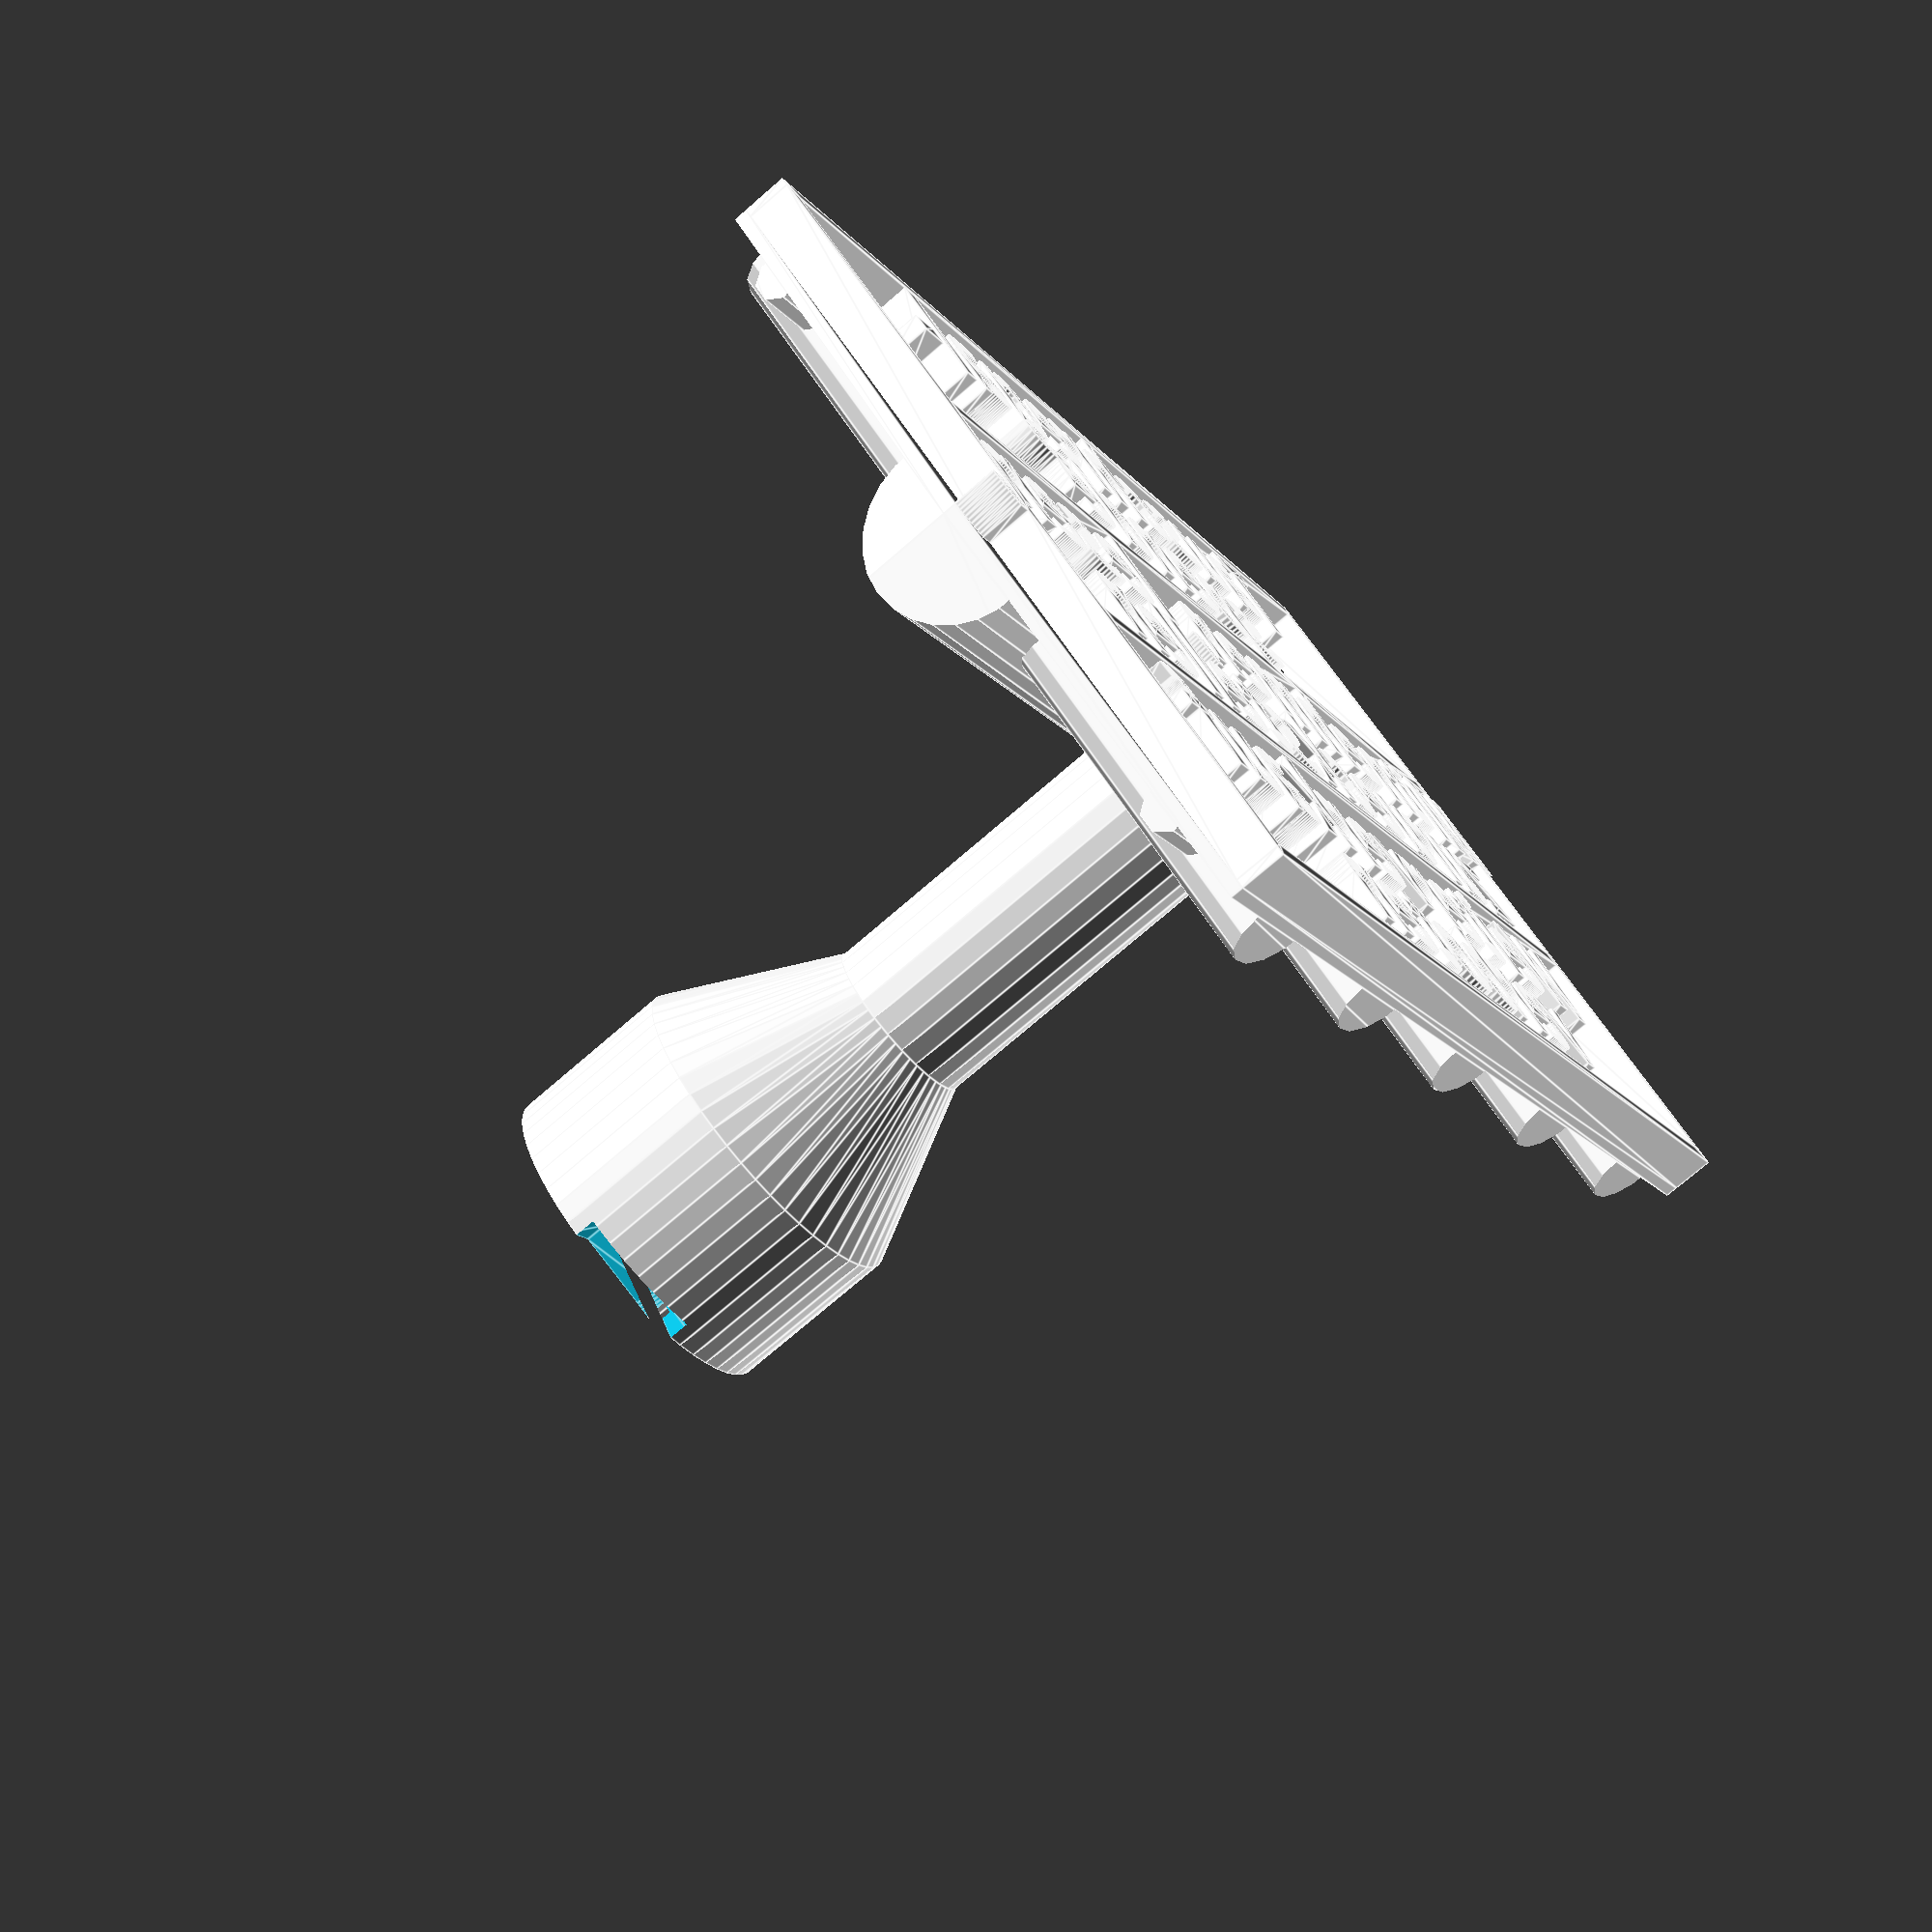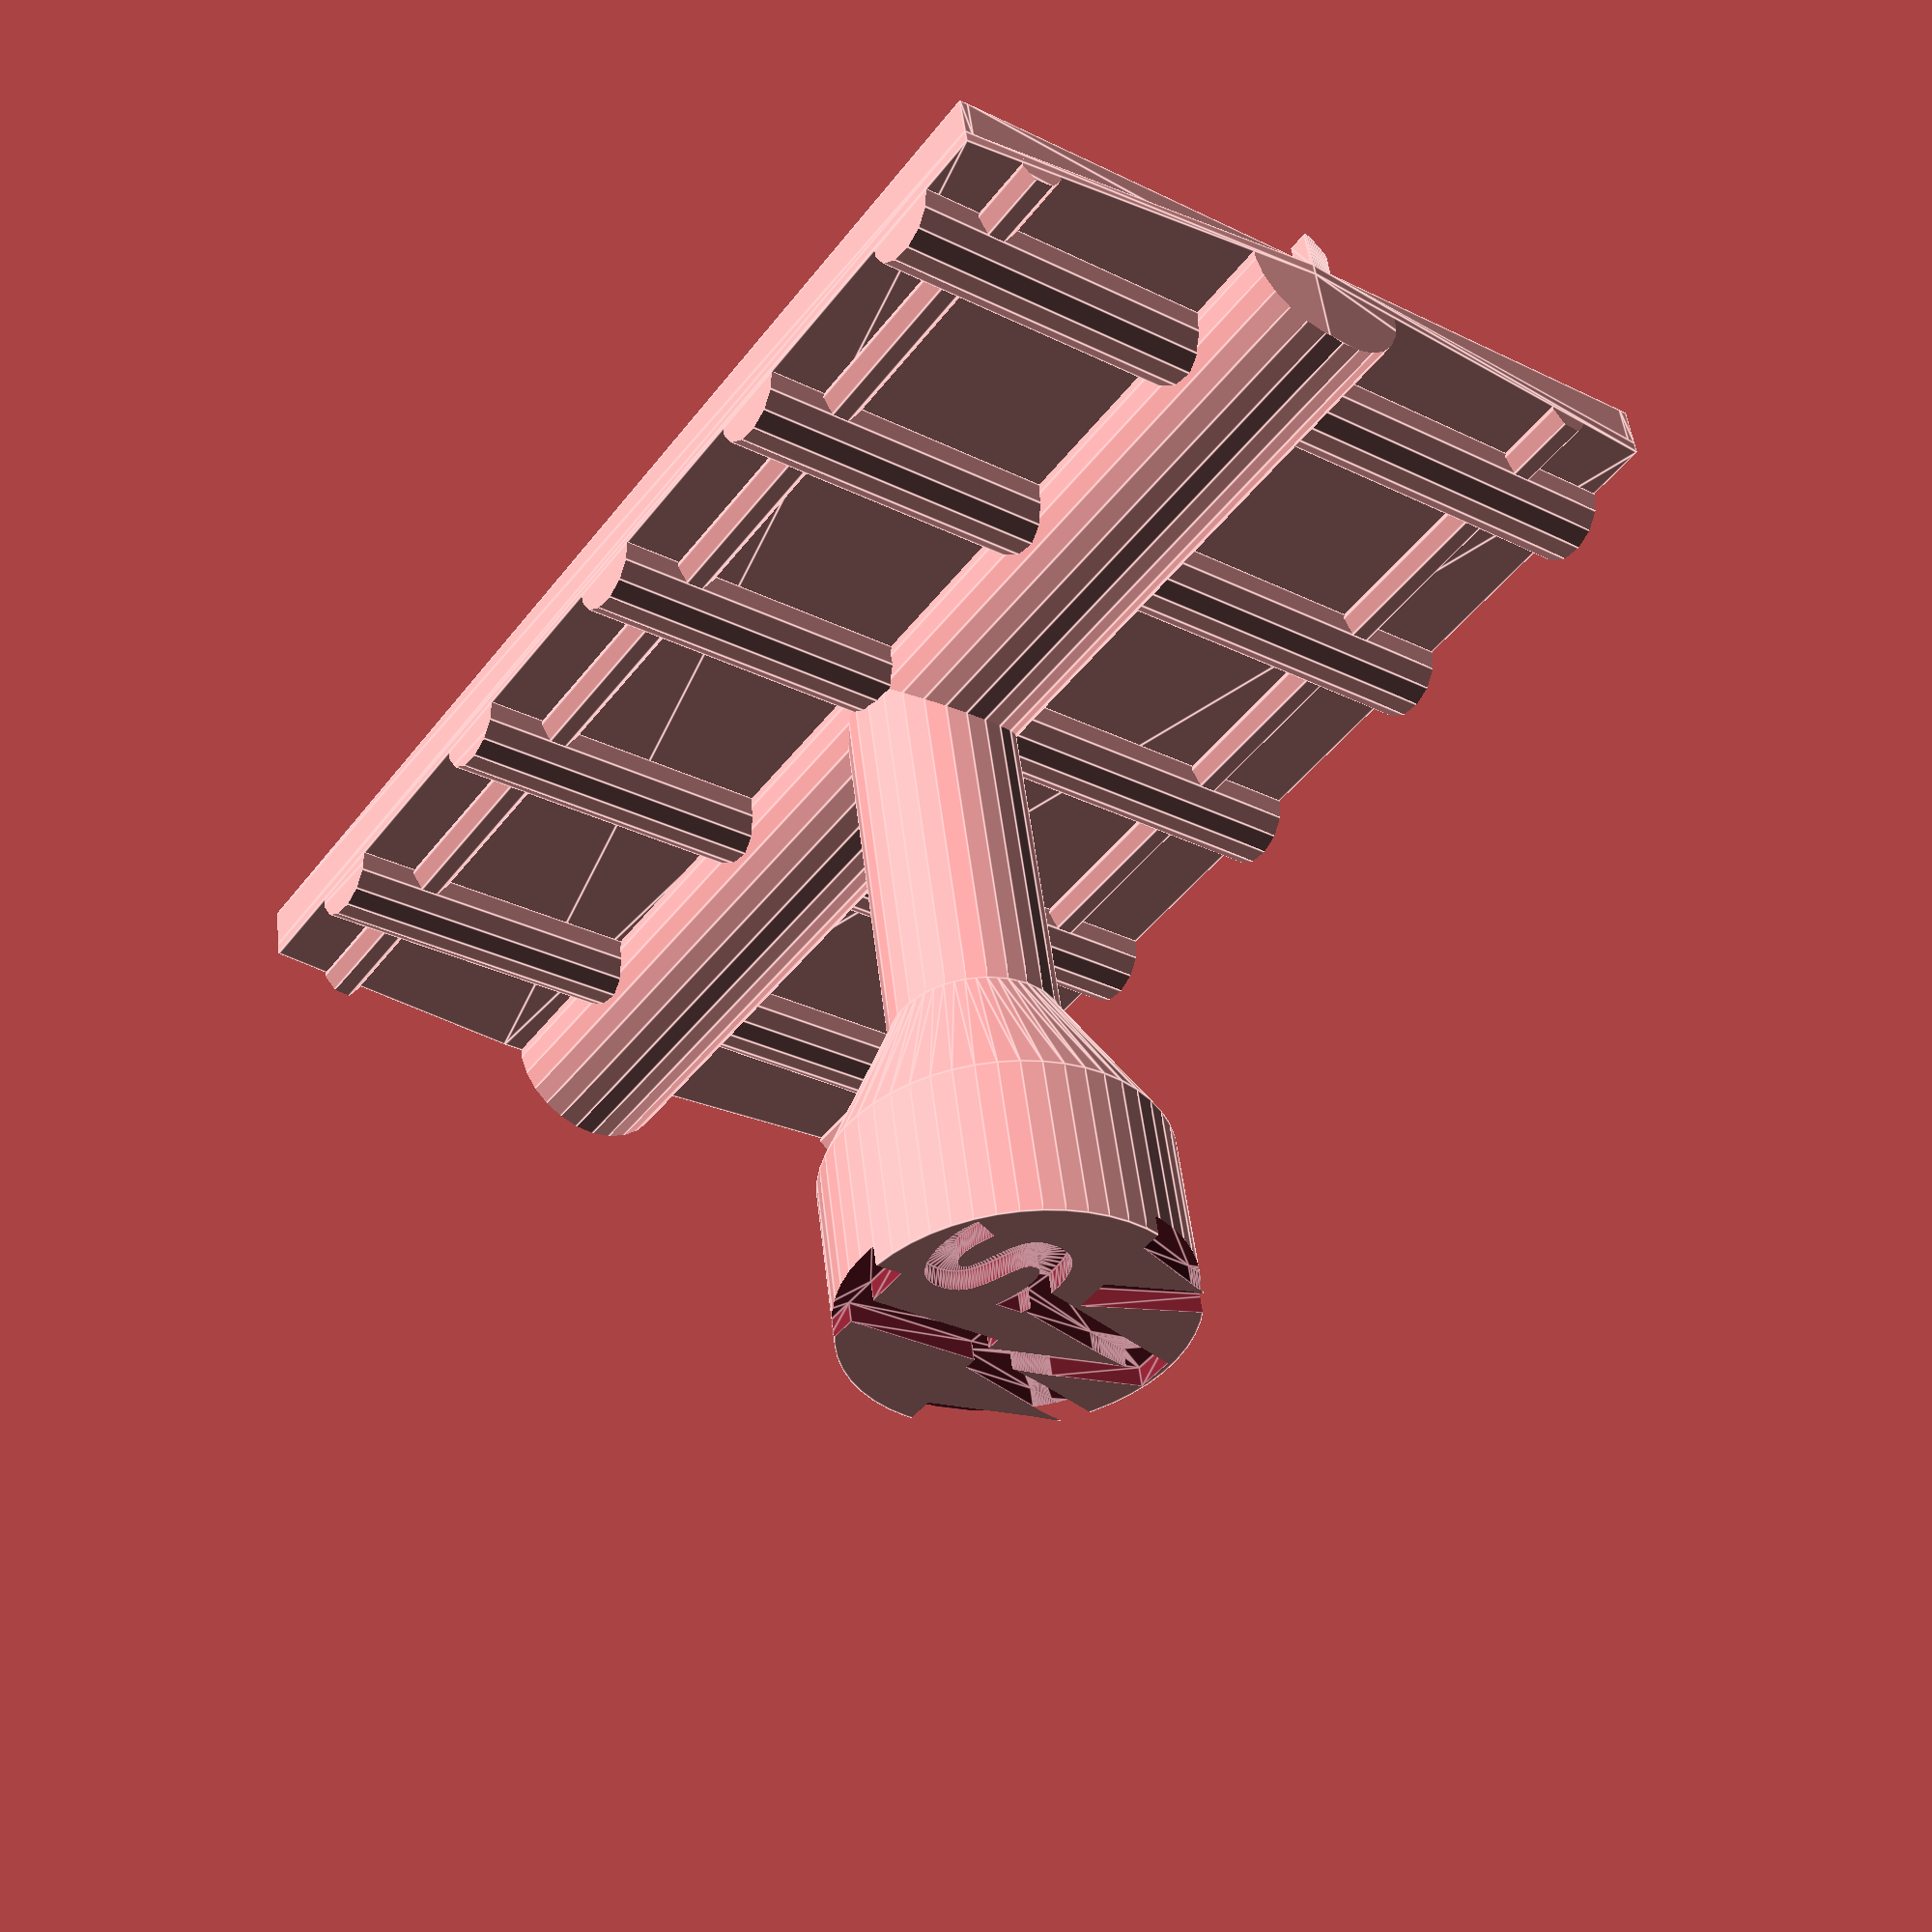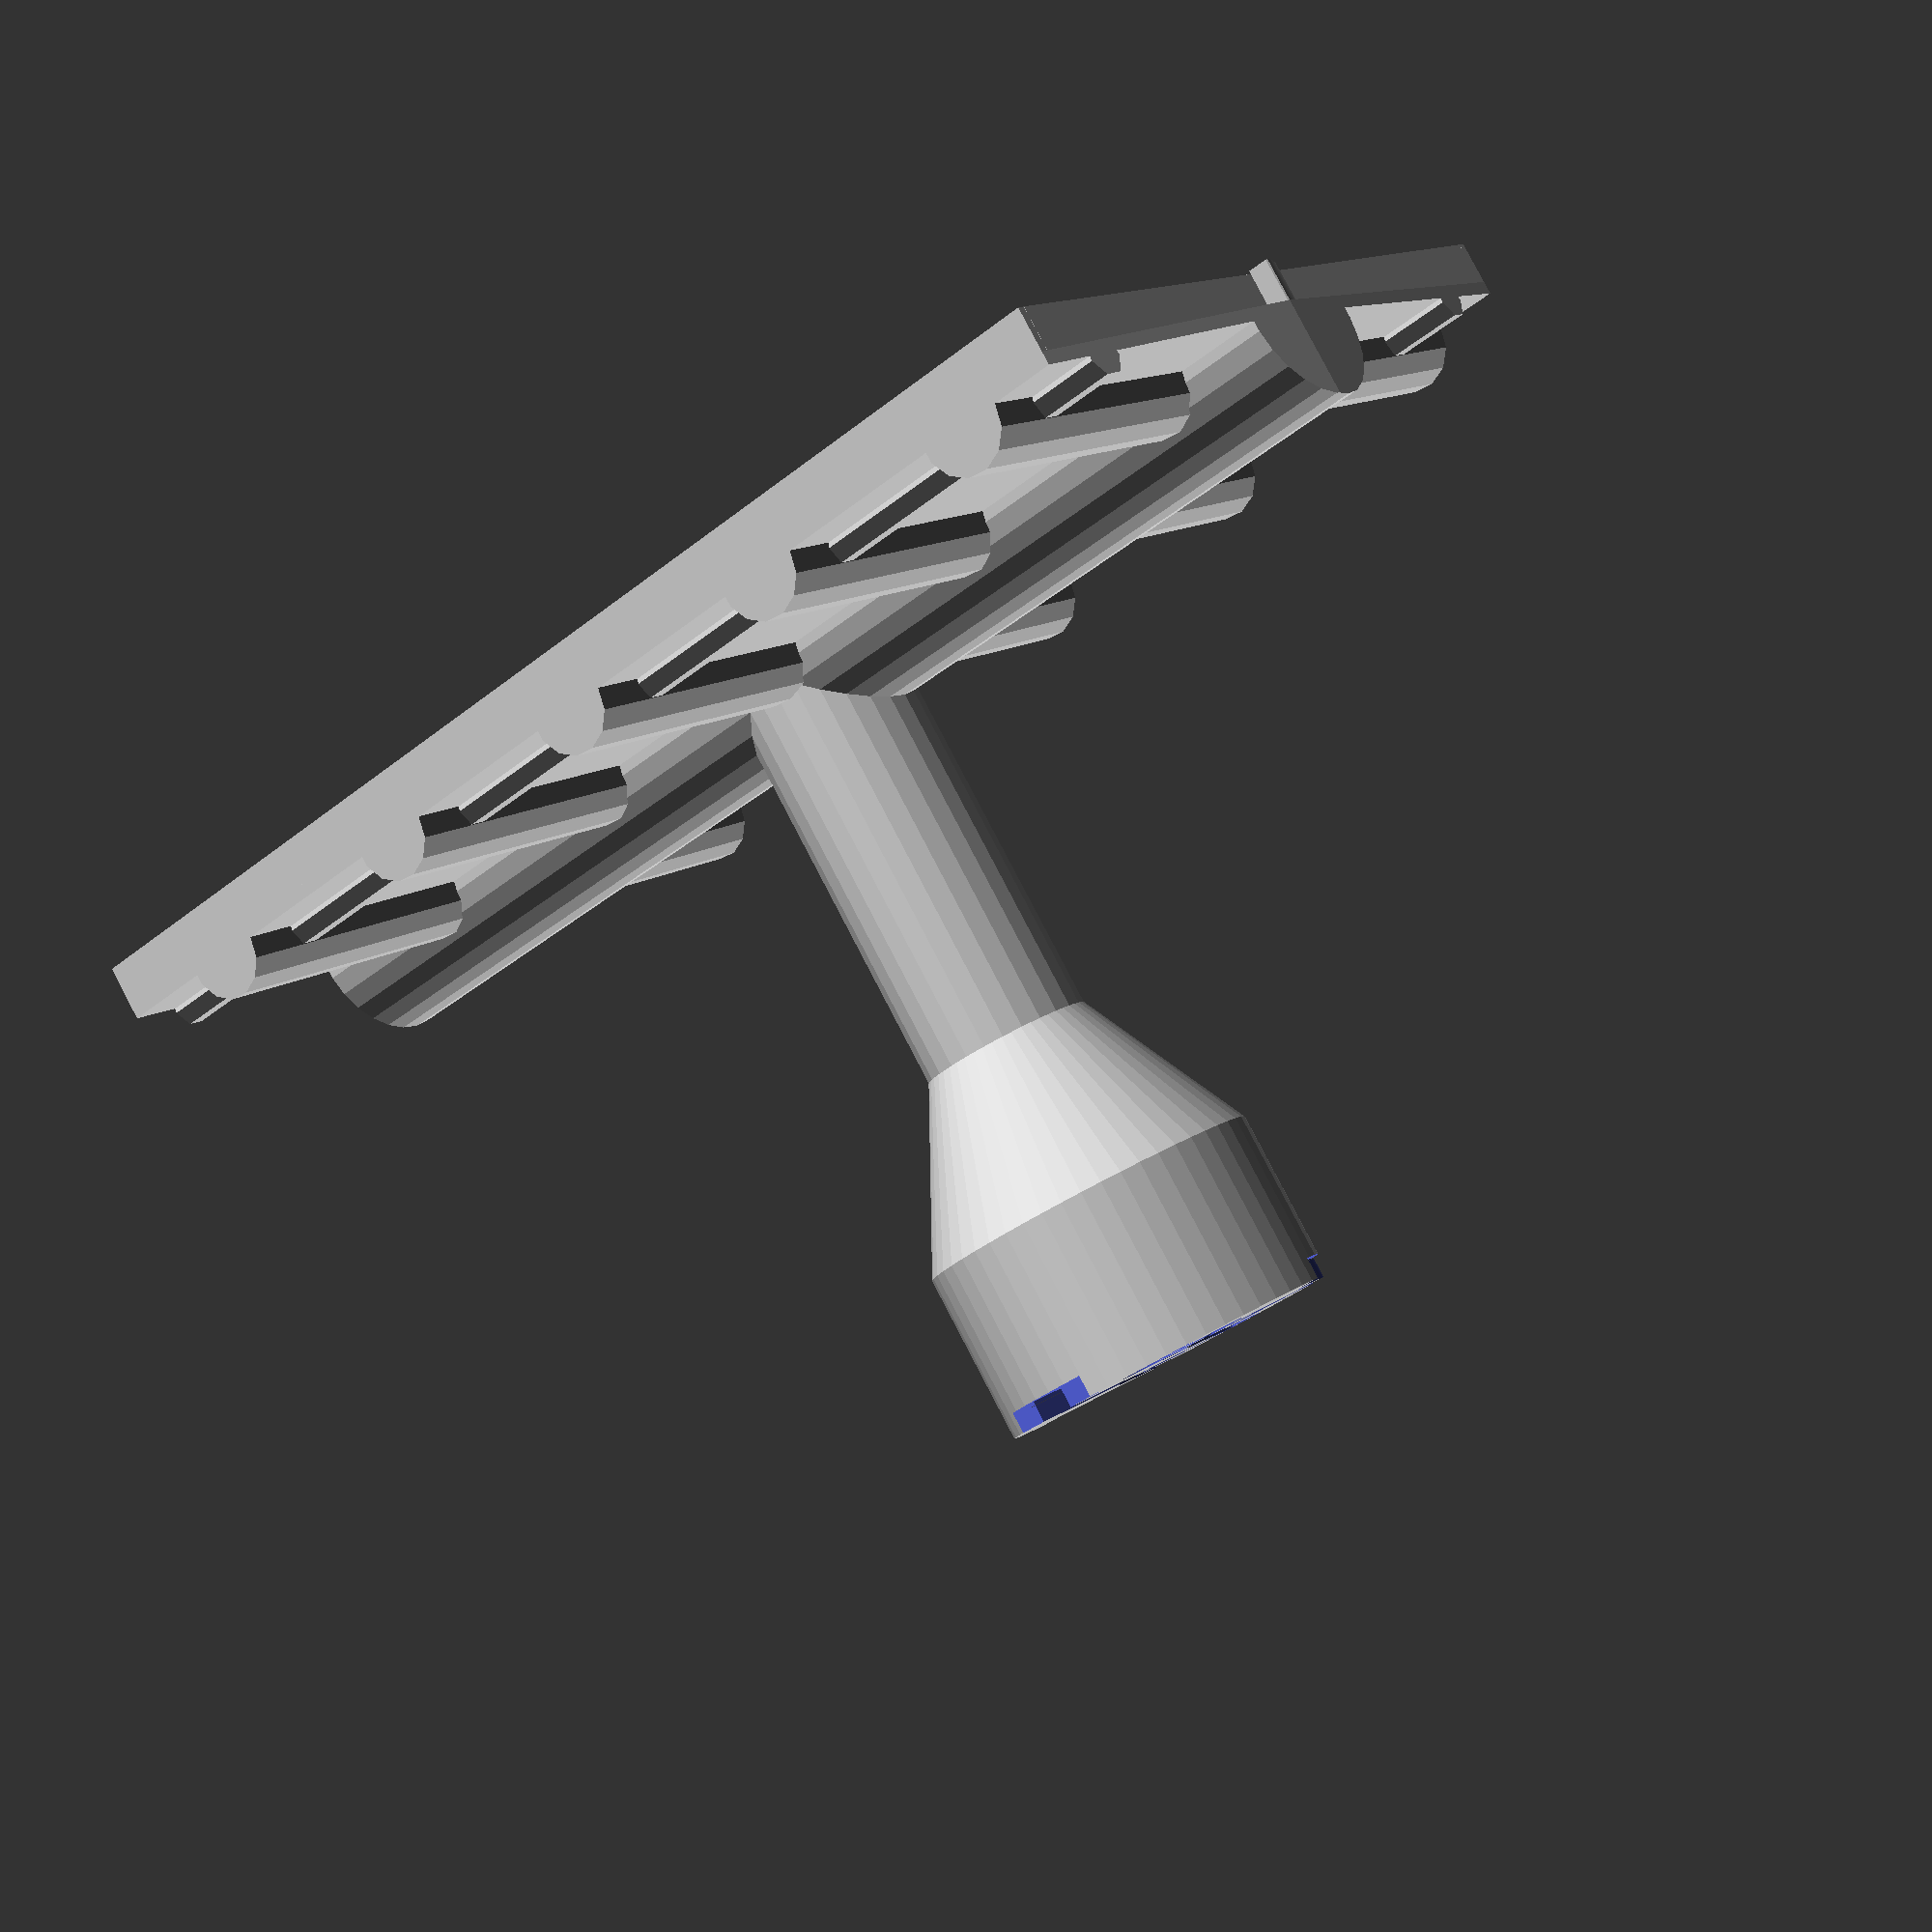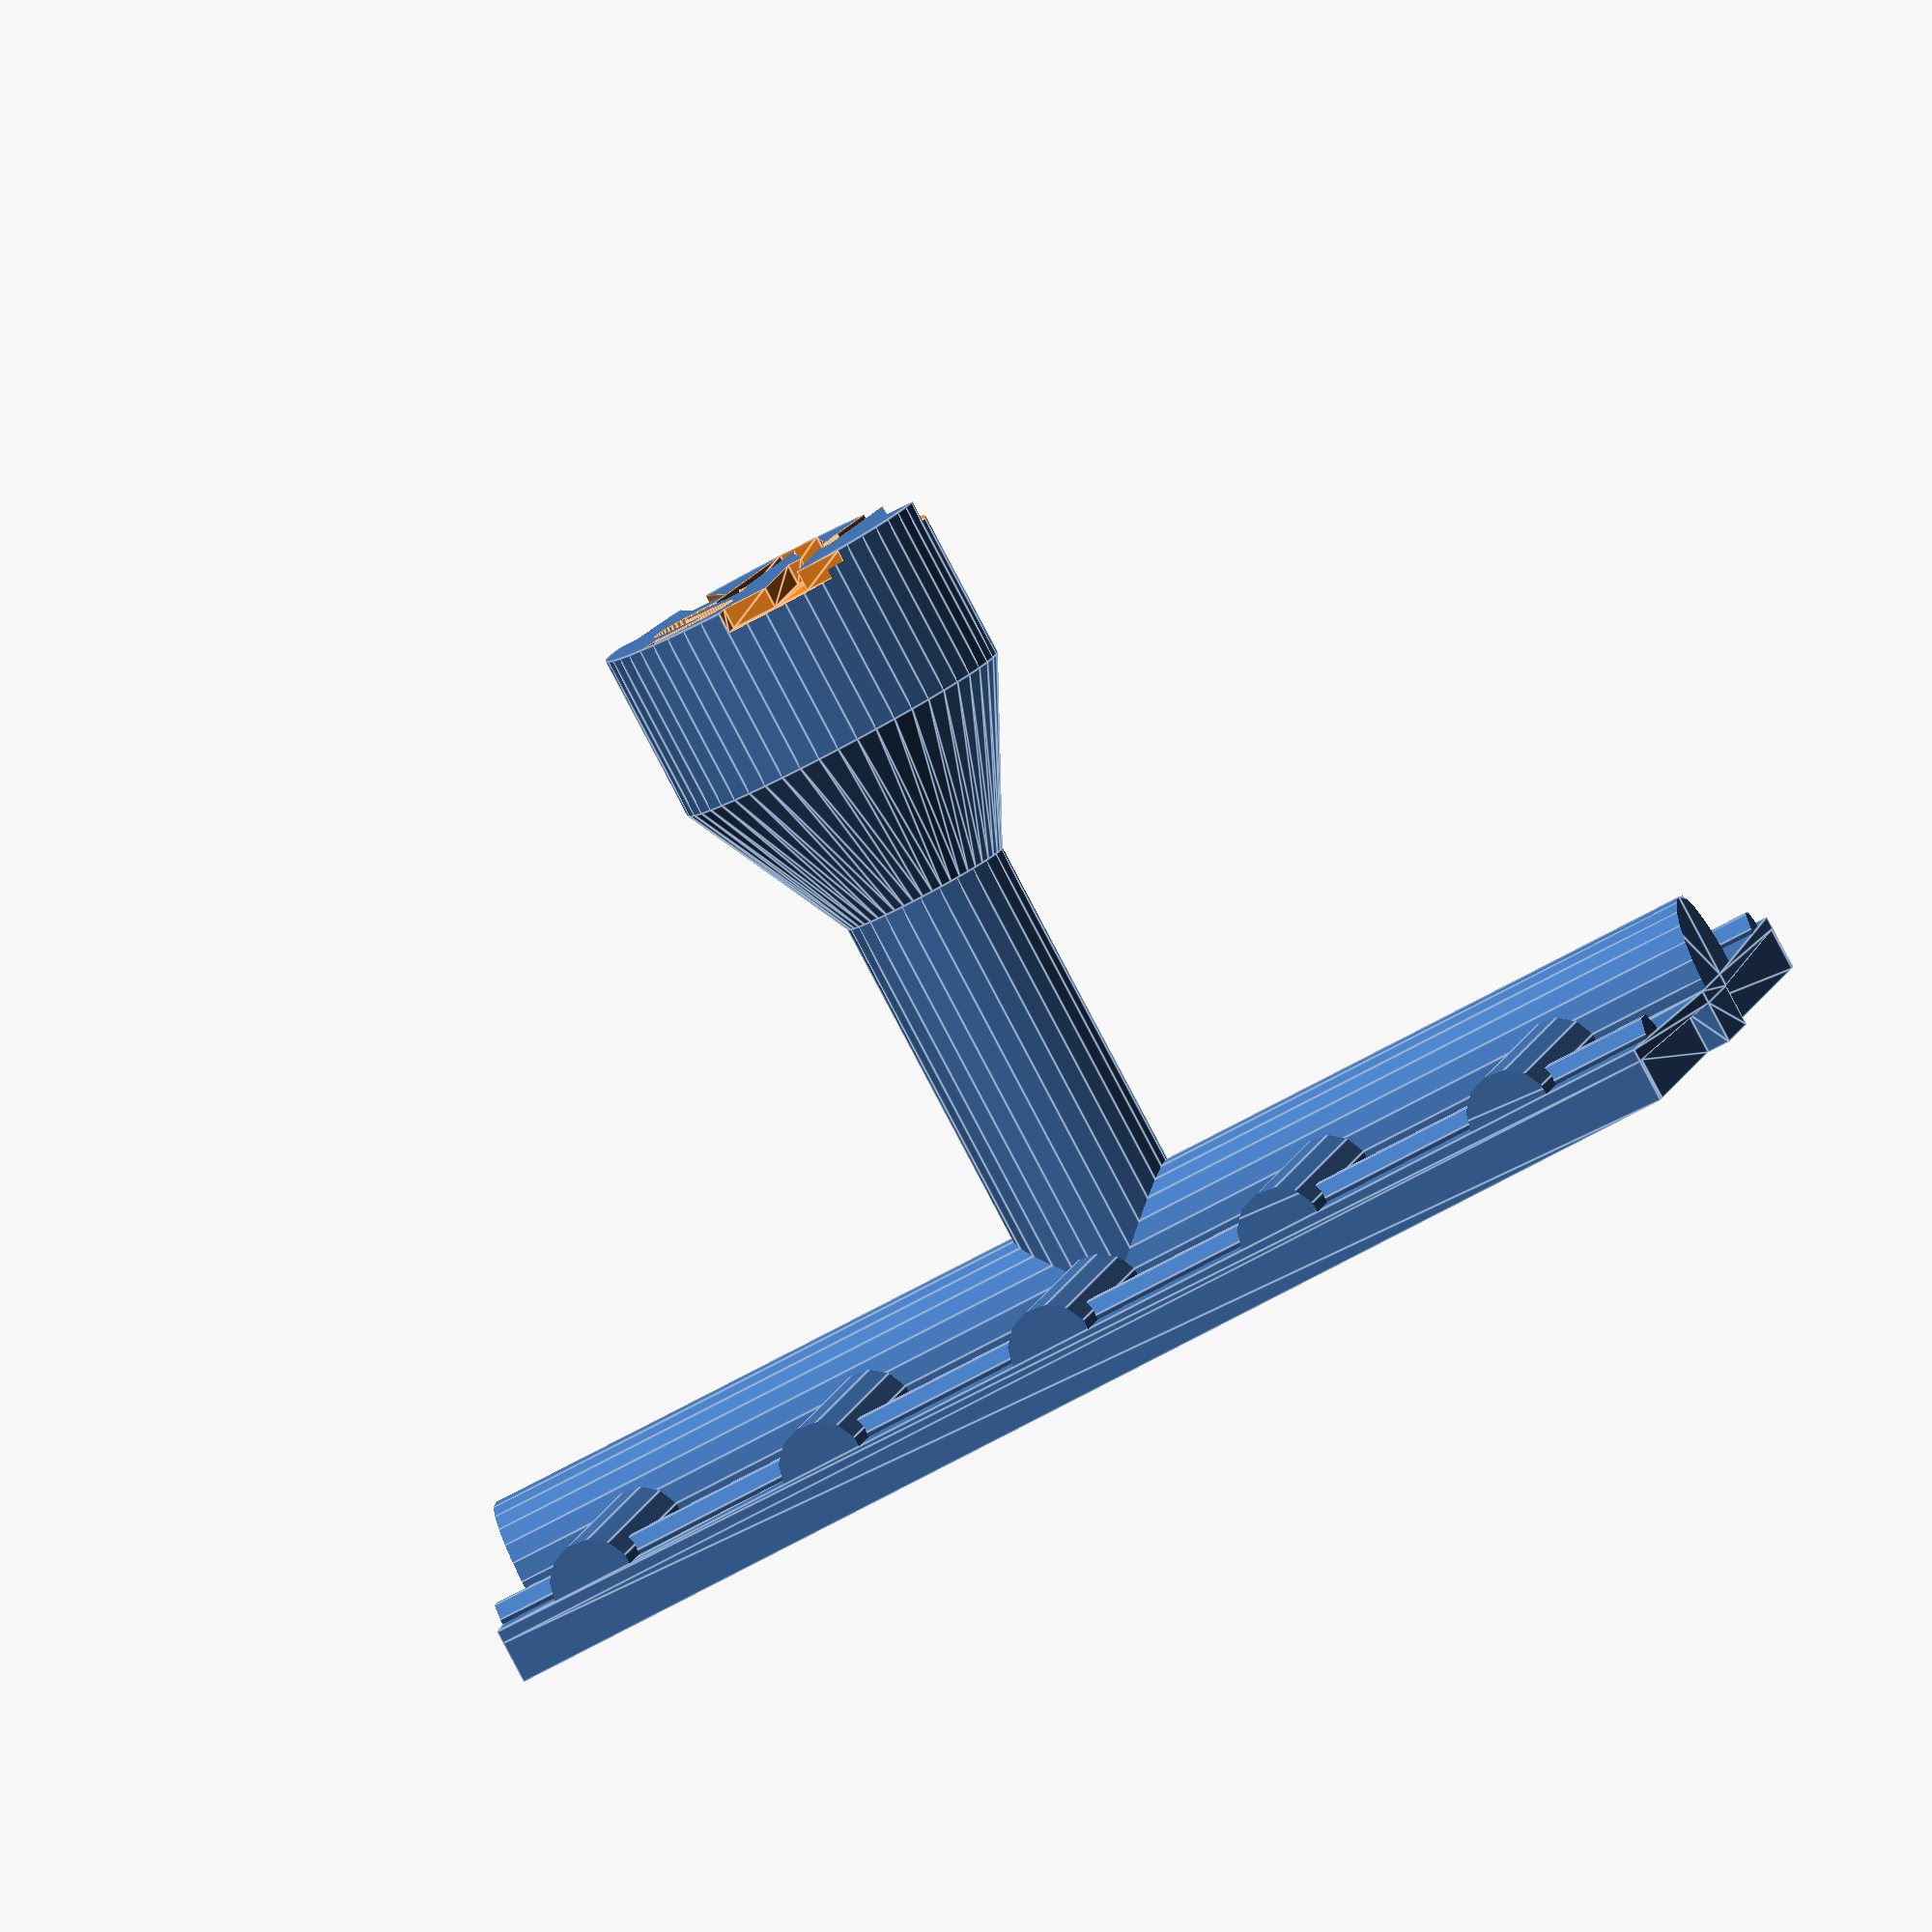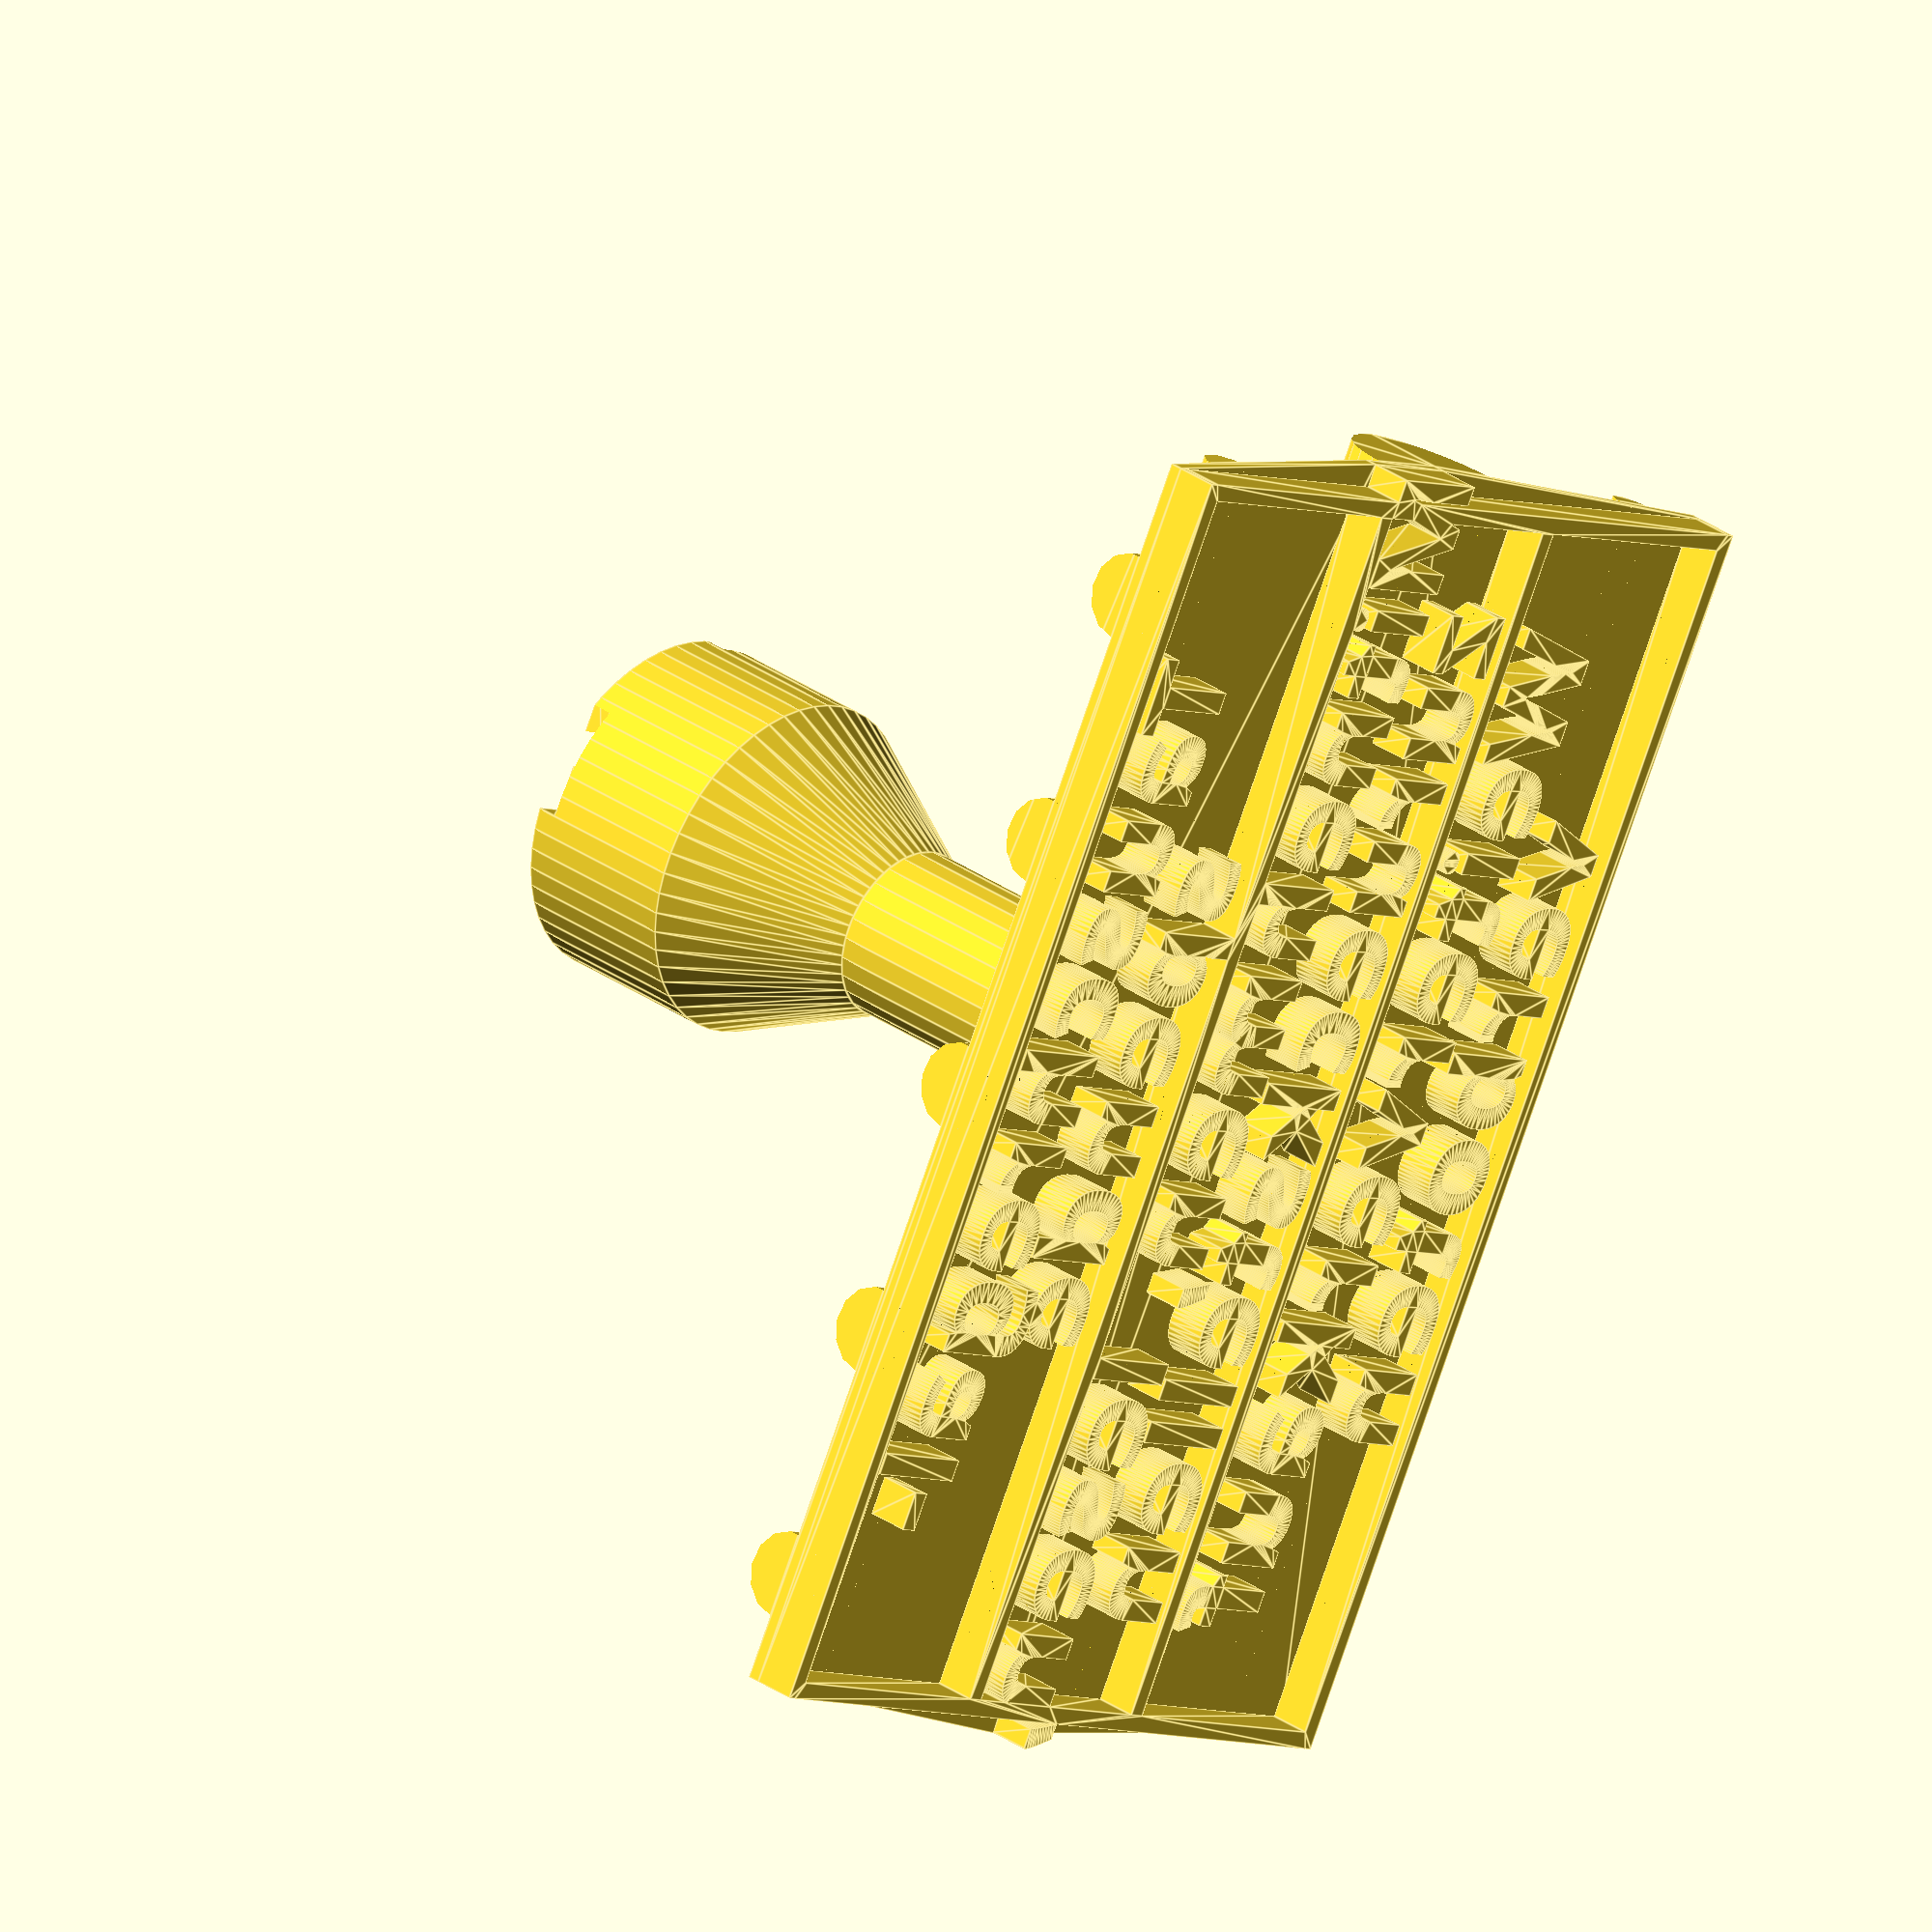
<openscad>
// -*- mode: SCAD ; c-file-style: "ellemtel" ; coding: utf-8 -*-
//
// A stamp
//
// (c) 2018-2019 Roland Sieker <ospalh@gmail.com>
// Licence: CC-BY-SA 4.0

/* [Global] */

// Set this to "render" and click on "Create Thing" when done with the setup.
preview = 1; // [0:render, 1:preview]

part = "s";  // [s:Stempel, h:Hilfsform, t:Text]

/* [Sizes] */

//
text_font_size = 5;  // [1:0.1:40]
text_font = "Praxis LT:Heavy";

/* [Hidden] */

// Done with the customizer

// *******************************************************
// Extra parameters. These can be changed reasonably safely.


w = 1.8;  // Wall width
p = 0.6;  // Bottom, top plate hight
c = 0.4;  // Clearance
h_t = 2;
h_st_1 = 20;
h_st_2 = 8;
h_st_3 = 8;
angle = 60; // Overhangs much below 60 degrees are a problem for me

r1 = 4;
r2 = 2;
r3 = 1;
sp_2 = 12;
spf = 1.08;
esf = 0.3;
fw = 0.8;
stw = 11.75*text_font_size;
sth = (6*spf+4*esf-0.26)*text_font_size;

// *******************************************************
// Some shortcuts. These shouldn't be changed

tau = 2 * PI;  // pi is still wrong. tau = circumference / r

xy_factor = 1/tan(angle);
// To get from a hight to a horizontal width inclined correctly
z_factor = tan(angle);  // The other way around


some_distance = 50;
ms = 0.01;  // Muggeseggele.

fof = 1 * spf * text_font_size;

// fn for differently sized objects and fs, fa; all for preview or rendering.
pna = 40;
pnb = 15;
pa = 5;
ps = 1;
rna = 180;
rnb = 30;
ra = 1.6;
rs = 0.25;
function na() = (preview) ? pna : rna;
function nb() = (preview) ? pnb : rnb;
$fs = (preview) ? ps : rs;
$fa = (preview) ? pa : ra;

// *******************************************************
// End setup



// *******************************************************
// Generate the parts

print_part();

module print_part()
{
   if ("s" == part)
   {
      kein_verkauf_stempel();
   }
   if ("h" == part)
   {
      hilfsform();
   }
   if ("t" == part)
   {
      2d_text();
   }
}

// *******************************************************
// Code for the parts themselves

module kein_verkauf_stempel()
{
   text_stamp();
   stamp_back();
   stamp_grid();
   stem();
}

module hilfsform()
{
   translate([0,0, h_t])
   {
      linear_extrude(p + h_st_1 + h_st_2 + h_st_3 + 5)
      {
         hull()
         {
            scale(1.05)
            {
               2d_text();
            }
         }
      }
   }

}

module stamp_back()
{
   translate([0,0,h_t])
   {
      linear_extrude(p)
      {
         hull()
         {
            2d_text();
         }
      }
   }
}



module stamp_grid()
{
   translate([0,0,h_t+p])
   {
      intersection()
      {
         linear_extrude(r1+ms)
         {
            hull()
            {
               2d_text();
            }
         }
         translate([0, fof, 0])
         {
            grid();
         }
      }
   }
}

module grid()
{
   rotate([0,90,0])
   {
      cylinder(r=r1, h=1.1*stw, center=true);
   }
   rotate([90,0,0])
   {
      for (xo=[-0.6*stw:sp_2:0.6*stw])
      {
         translate([xo,0,0])
         {
            cylinder(r=r2, h=1.1*sth, center=true);
         }
      }
   }
   rotate([0,90,0])
   {
      translate([0,0.4*sth,0])
      {
         cylinder(r=r3, h=1.1*stw, center=true);
      }
      translate([0,-0.4*sth,0])
      {
         cylinder(r=r3, h=1.1*stw, center=true);
      }

   }

}

module stem()
{
   translate([0, fof, h_t+p])
   {
      difference()
      {
         union()
         {
            cylinder(r=r1, h=h_st_1+ms);
            translate([0,0,h_st_1])
            {
               cylinder(r1=r1, r2=2*r1,h=h_st_2+ms);
            }
            translate([0,0,h_st_1+h_st_2])
            {
               cylinder(r=2*r1,h=h_st_3);
            }
         }
         translate([0,0,h_st_1+h_st_2+h_st_3-1])
         {
            linear_extrude(1+ms)
            {
               text("Ts", size=2*r1, halign="center", valign="bottom", font=text_font);
               text("Wv", size=2*r1, halign="center", valign="top", font=text_font);
            }
         }
      }
   }
}

module text_stamp()
{
   linear_extrude(h_t+ms)
   {
      2d_text();
   }
}


module 2d_text()
{
   2d_text_t();
   translate([0, -0.6*esf*text_font_size])
   {
      square([stw+ms,fw], center=true);
   }
   translate([0, (2*spf-0*esf)*text_font_size])
   {
      square([stw+ms,fw], center=true);
   }
   translate([stw/2+ms,(spf)*text_font_size-fw/2])
   {

      square([fw,sth], center=true);
   }
   translate([-stw/2-ms,spf*text_font_size-fw/2])
   {

      square([fw,sth], center=true);
   }
   translate([0,(spf-0.08)*text_font_size+sth/2])
   {
      square([stw+fw,fw], center=true);
   }
   translate([0,(spf-0.08)*text_font_size-sth/2])
   {
      square([stw+fw,fw], center=true);
   }
}


module 2d_text_t()
{

   translate([0,(3+esf)*spf*text_font_size])
   {
      text(
         text="Tauschregal-", font=text_font, size=text_font_size,
         halign="center");
   }
   translate([0,(2+esf)*spf*text_font_size])
   {
      text(
         text="spende", font=text_font, size=text_font_size,
         halign="center");
   }
   translate([0,spf*text_font_size])
   {
      text(
         text="Mitnehmen, lesen,", font=text_font, size=text_font_size,
         halign="center");
   }
   //translate([0,0])
   {
      text(
         text="zurueckstellen", font=text_font, size=text_font_size,
         halign="center");
   }
   translate([0,-(spf+esf)*text_font_size])
   {
      text(
         text="Weiterverkauf", font=text_font, size=text_font_size,
         halign="center");
   }
   translate([0,-(2*spf+esf)*text_font_size])
   {
      text(
         text="verboten", font=text_font, size=text_font_size,
         halign="center");
   }
}

</openscad>
<views>
elev=73.9 azim=51.8 roll=130.9 proj=p view=edges
elev=309.6 azim=305.0 roll=353.4 proj=p view=edges
elev=277.0 azim=322.0 roll=332.4 proj=p view=wireframe
elev=265.6 azim=10.4 roll=152.1 proj=o view=edges
elev=148.5 azim=242.7 roll=45.2 proj=o view=edges
</views>
